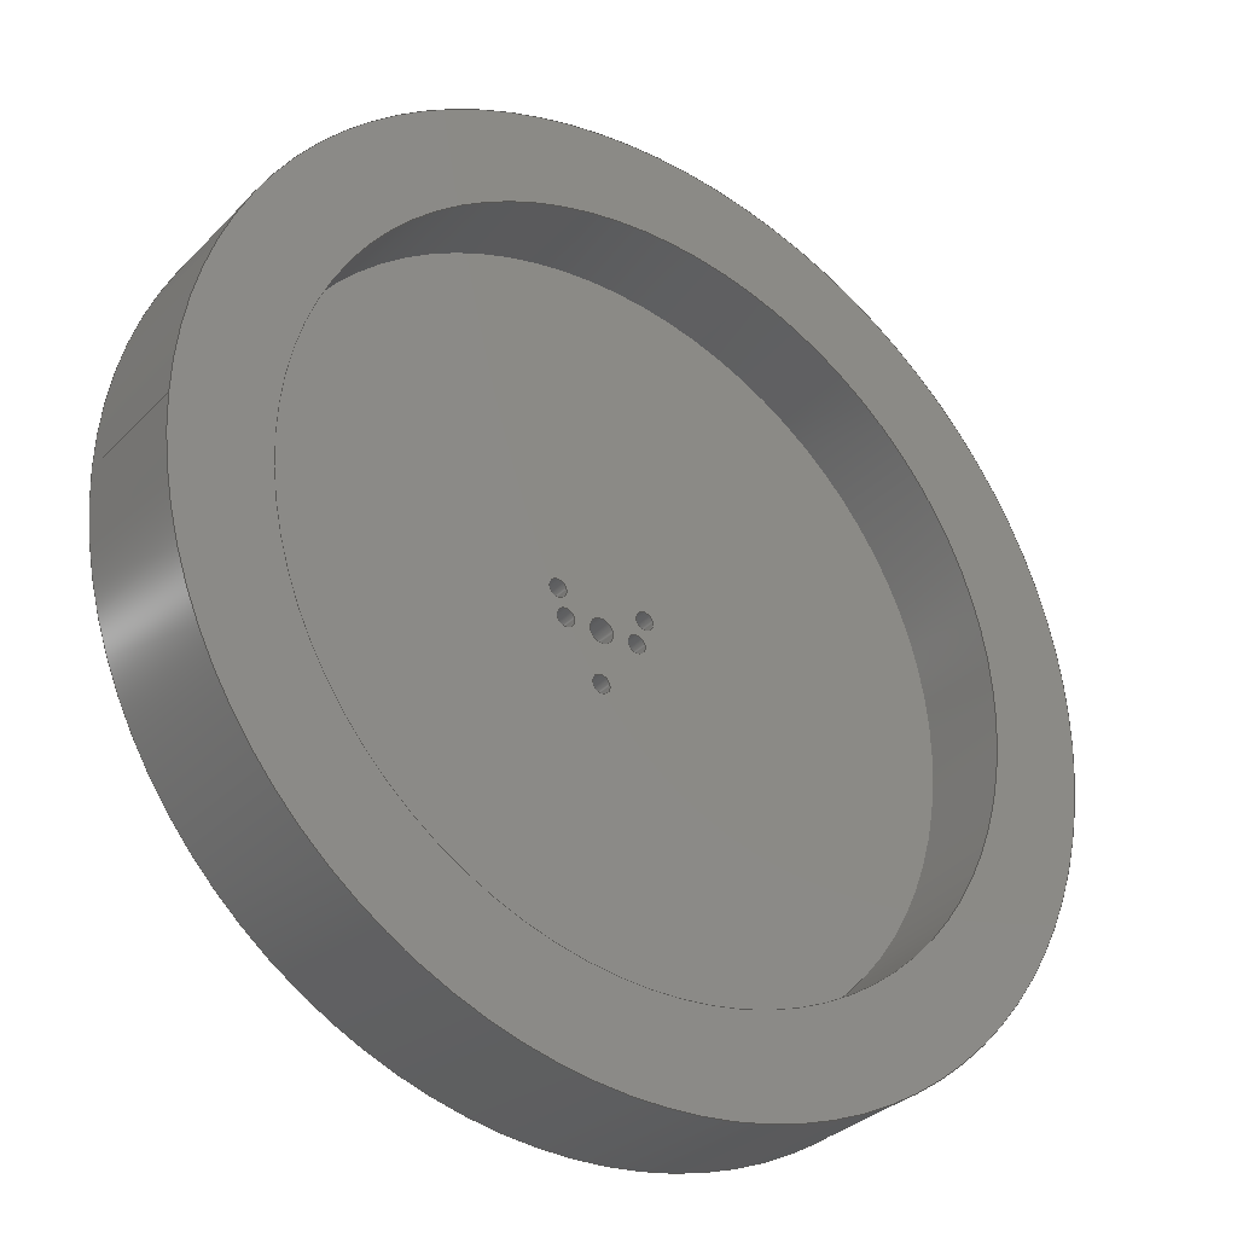
<metadata>
{"format":"step","ext":"step","renderer":"f3d","projection":"perspective","resolution":1024,"background":"white","views":[{"elev":-32.0,"azim":-35.9,"up":"+Z"}]}
</metadata>
<code>
ISO-10303-21;
DATA;
#1=MECHANICAL_DESIGN_GEOMETRIC_PRESENTATION_REPRESENTATION('',(#4),#462);
#2=SHAPE_REPRESENTATION_RELATIONSHIP('SRR','None',#469,#3);
#3=ADVANCED_BREP_SHAPE_REPRESENTATION('',(#5),#461);
#4=STYLED_ITEM('',(#478),#5);
#5=MANIFOLD_SOLID_BREP('Solid1',#246);
#6=FACE_BOUND('',#41,.T.);
#7=FACE_BOUND('',#42,.T.);
#8=FACE_BOUND('',#43,.T.);
#9=FACE_BOUND('',#44,.T.);
#10=FACE_BOUND('',#45,.T.);
#11=FACE_BOUND('',#46,.T.);
#12=FACE_BOUND('',#48,.T.);
#13=FACE_BOUND('',#49,.T.);
#14=FACE_BOUND('',#50,.T.);
#15=FACE_BOUND('',#51,.T.);
#16=FACE_BOUND('',#52,.T.);
#17=FACE_BOUND('',#53,.T.);
#18=FACE_BOUND('',#56,.T.);
#19=PLANE('',#295);
#20=PLANE('',#296);
#21=PLANE('',#302);
#22=FACE_OUTER_BOUND('',#33,.T.);
#23=FACE_OUTER_BOUND('',#34,.T.);
#24=FACE_OUTER_BOUND('',#35,.T.);
#25=FACE_OUTER_BOUND('',#36,.T.);
#26=FACE_OUTER_BOUND('',#37,.T.);
#27=FACE_OUTER_BOUND('',#38,.T.);
#28=FACE_OUTER_BOUND('',#39,.T.);
#29=FACE_OUTER_BOUND('',#40,.T.);
#30=FACE_OUTER_BOUND('',#47,.T.);
#31=FACE_OUTER_BOUND('',#54,.T.);
#32=FACE_OUTER_BOUND('',#55,.T.);
#33=EDGE_LOOP('',(#159,#160,#161,#162,#163));
#34=EDGE_LOOP('',(#164,#165,#166,#167,#168));
#35=EDGE_LOOP('',(#169,#170,#171,#172,#173));
#36=EDGE_LOOP('',(#174,#175,#176,#177,#178));
#37=EDGE_LOOP('',(#179,#180,#181,#182,#183));
#38=EDGE_LOOP('',(#184,#185,#186,#187,#188));
#39=EDGE_LOOP('',(#189,#190,#191,#192,#193,#194));
#40=EDGE_LOOP('',(#195,#196));
#41=EDGE_LOOP('',(#197));
#42=EDGE_LOOP('',(#198));
#43=EDGE_LOOP('',(#199));
#44=EDGE_LOOP('',(#200));
#45=EDGE_LOOP('',(#201));
#46=EDGE_LOOP('',(#202));
#47=EDGE_LOOP('',(#203,#204));
#48=EDGE_LOOP('',(#205,#206));
#49=EDGE_LOOP('',(#207,#208));
#50=EDGE_LOOP('',(#209,#210));
#51=EDGE_LOOP('',(#211,#212));
#52=EDGE_LOOP('',(#213,#214));
#53=EDGE_LOOP('',(#215,#216));
#54=EDGE_LOOP('',(#217,#218,#219,#220,#221,#222));
#55=EDGE_LOOP('',(#223,#224));
#56=EDGE_LOOP('',(#225,#226));
#57=LINE('',#394,#65);
#58=LINE('',#402,#66);
#59=LINE('',#410,#67);
#60=LINE('',#418,#68);
#61=LINE('',#426,#69);
#62=LINE('',#434,#70);
#63=LINE('',#441,#71);
#64=LINE('',#457,#72);
#65=VECTOR('',#311,1.5);
#66=VECTOR('',#320,1.5);
#67=VECTOR('',#329,1.5);
#68=VECTOR('',#338,1.5);
#69=VECTOR('',#347,1.5);
#70=VECTOR('',#356,2);
#71=VECTOR('',#363,60);
#72=VECTOR('',#384,75);
#73=CIRCLE('',#267,1.5);
#74=CIRCLE('',#268,1.5);
#75=CIRCLE('',#269,1.5);
#76=CIRCLE('',#271,1.5);
#77=CIRCLE('',#272,1.5);
#78=CIRCLE('',#273,1.5);
#79=CIRCLE('',#275,1.5);
#80=CIRCLE('',#276,1.5);
#81=CIRCLE('',#277,1.5);
#82=CIRCLE('',#279,1.5);
#83=CIRCLE('',#280,1.5);
#84=CIRCLE('',#281,1.5);
#85=CIRCLE('',#283,1.5);
#86=CIRCLE('',#284,1.5);
#87=CIRCLE('',#285,1.5);
#88=CIRCLE('',#287,2);
#89=CIRCLE('',#288,2);
#90=CIRCLE('',#289,2);
#91=CIRCLE('',#291,60);
#92=CIRCLE('',#292,60);
#93=CIRCLE('',#293,60);
#94=CIRCLE('',#294,60);
#95=CIRCLE('',#297,75);
#96=CIRCLE('',#298,75);
#97=CIRCLE('',#300,75);
#98=CIRCLE('',#301,75);
#99=VERTEX_POINT('',#389);
#100=VERTEX_POINT('',#390);
#101=VERTEX_POINT('',#393);
#102=VERTEX_POINT('',#397);
#103=VERTEX_POINT('',#398);
#104=VERTEX_POINT('',#401);
#105=VERTEX_POINT('',#405);
#106=VERTEX_POINT('',#406);
#107=VERTEX_POINT('',#409);
#108=VERTEX_POINT('',#413);
#109=VERTEX_POINT('',#414);
#110=VERTEX_POINT('',#417);
#111=VERTEX_POINT('',#421);
#112=VERTEX_POINT('',#422);
#113=VERTEX_POINT('',#425);
#114=VERTEX_POINT('',#429);
#115=VERTEX_POINT('',#430);
#116=VERTEX_POINT('',#433);
#117=VERTEX_POINT('',#437);
#118=VERTEX_POINT('',#438);
#119=VERTEX_POINT('',#440);
#120=VERTEX_POINT('',#442);
#121=VERTEX_POINT('',#448);
#122=VERTEX_POINT('',#449);
#123=VERTEX_POINT('',#453);
#124=VERTEX_POINT('',#454);
#125=EDGE_CURVE('',#99,#100,#73,.T.);
#126=EDGE_CURVE('',#100,#99,#74,.T.);
#127=EDGE_CURVE('',#100,#101,#57,.T.);
#128=EDGE_CURVE('',#101,#101,#75,.T.);
#129=EDGE_CURVE('',#102,#103,#76,.T.);
#130=EDGE_CURVE('',#103,#102,#77,.T.);
#131=EDGE_CURVE('',#103,#104,#58,.T.);
#132=EDGE_CURVE('',#104,#104,#78,.T.);
#133=EDGE_CURVE('',#105,#106,#79,.T.);
#134=EDGE_CURVE('',#106,#105,#80,.T.);
#135=EDGE_CURVE('',#106,#107,#59,.T.);
#136=EDGE_CURVE('',#107,#107,#81,.T.);
#137=EDGE_CURVE('',#108,#109,#82,.T.);
#138=EDGE_CURVE('',#109,#108,#83,.T.);
#139=EDGE_CURVE('',#109,#110,#60,.T.);
#140=EDGE_CURVE('',#110,#110,#84,.T.);
#141=EDGE_CURVE('',#111,#112,#85,.T.);
#142=EDGE_CURVE('',#112,#111,#86,.T.);
#143=EDGE_CURVE('',#112,#113,#61,.T.);
#144=EDGE_CURVE('',#113,#113,#87,.T.);
#145=EDGE_CURVE('',#114,#115,#88,.T.);
#146=EDGE_CURVE('',#115,#114,#89,.T.);
#147=EDGE_CURVE('',#115,#116,#62,.T.);
#148=EDGE_CURVE('',#116,#116,#90,.T.);
#149=EDGE_CURVE('',#117,#118,#91,.T.);
#150=EDGE_CURVE('',#118,#119,#63,.T.);
#151=EDGE_CURVE('',#120,#119,#92,.T.);
#152=EDGE_CURVE('',#119,#120,#93,.T.);
#153=EDGE_CURVE('',#118,#117,#94,.T.);
#154=EDGE_CURVE('',#121,#122,#95,.T.);
#155=EDGE_CURVE('',#122,#121,#96,.T.);
#156=EDGE_CURVE('',#123,#124,#97,.T.);
#157=EDGE_CURVE('',#124,#123,#98,.T.);
#158=EDGE_CURVE('',#124,#122,#64,.T.);
#159=ORIENTED_EDGE('',*,*,#125,.F.);
#160=ORIENTED_EDGE('',*,*,#126,.F.);
#161=ORIENTED_EDGE('',*,*,#127,.T.);
#162=ORIENTED_EDGE('',*,*,#128,.F.);
#163=ORIENTED_EDGE('',*,*,#127,.F.);
#164=ORIENTED_EDGE('',*,*,#129,.F.);
#165=ORIENTED_EDGE('',*,*,#130,.F.);
#166=ORIENTED_EDGE('',*,*,#131,.T.);
#167=ORIENTED_EDGE('',*,*,#132,.F.);
#168=ORIENTED_EDGE('',*,*,#131,.F.);
#169=ORIENTED_EDGE('',*,*,#133,.F.);
#170=ORIENTED_EDGE('',*,*,#134,.F.);
#171=ORIENTED_EDGE('',*,*,#135,.T.);
#172=ORIENTED_EDGE('',*,*,#136,.F.);
#173=ORIENTED_EDGE('',*,*,#135,.F.);
#174=ORIENTED_EDGE('',*,*,#137,.F.);
#175=ORIENTED_EDGE('',*,*,#138,.F.);
#176=ORIENTED_EDGE('',*,*,#139,.T.);
#177=ORIENTED_EDGE('',*,*,#140,.F.);
#178=ORIENTED_EDGE('',*,*,#139,.F.);
#179=ORIENTED_EDGE('',*,*,#141,.F.);
#180=ORIENTED_EDGE('',*,*,#142,.F.);
#181=ORIENTED_EDGE('',*,*,#143,.T.);
#182=ORIENTED_EDGE('',*,*,#144,.F.);
#183=ORIENTED_EDGE('',*,*,#143,.F.);
#184=ORIENTED_EDGE('',*,*,#145,.F.);
#185=ORIENTED_EDGE('',*,*,#146,.F.);
#186=ORIENTED_EDGE('',*,*,#147,.T.);
#187=ORIENTED_EDGE('',*,*,#148,.F.);
#188=ORIENTED_EDGE('',*,*,#147,.F.);
#189=ORIENTED_EDGE('',*,*,#149,.T.);
#190=ORIENTED_EDGE('',*,*,#150,.T.);
#191=ORIENTED_EDGE('',*,*,#151,.F.);
#192=ORIENTED_EDGE('',*,*,#152,.F.);
#193=ORIENTED_EDGE('',*,*,#150,.F.);
#194=ORIENTED_EDGE('',*,*,#153,.T.);
#195=ORIENTED_EDGE('',*,*,#151,.T.);
#196=ORIENTED_EDGE('',*,*,#152,.T.);
#197=ORIENTED_EDGE('',*,*,#128,.T.);
#198=ORIENTED_EDGE('',*,*,#132,.T.);
#199=ORIENTED_EDGE('',*,*,#136,.T.);
#200=ORIENTED_EDGE('',*,*,#140,.T.);
#201=ORIENTED_EDGE('',*,*,#144,.T.);
#202=ORIENTED_EDGE('',*,*,#148,.T.);
#203=ORIENTED_EDGE('',*,*,#154,.F.);
#204=ORIENTED_EDGE('',*,*,#155,.F.);
#205=ORIENTED_EDGE('',*,*,#125,.T.);
#206=ORIENTED_EDGE('',*,*,#126,.T.);
#207=ORIENTED_EDGE('',*,*,#129,.T.);
#208=ORIENTED_EDGE('',*,*,#130,.T.);
#209=ORIENTED_EDGE('',*,*,#133,.T.);
#210=ORIENTED_EDGE('',*,*,#134,.T.);
#211=ORIENTED_EDGE('',*,*,#137,.T.);
#212=ORIENTED_EDGE('',*,*,#138,.T.);
#213=ORIENTED_EDGE('',*,*,#141,.T.);
#214=ORIENTED_EDGE('',*,*,#142,.T.);
#215=ORIENTED_EDGE('',*,*,#145,.T.);
#216=ORIENTED_EDGE('',*,*,#146,.T.);
#217=ORIENTED_EDGE('',*,*,#156,.F.);
#218=ORIENTED_EDGE('',*,*,#157,.F.);
#219=ORIENTED_EDGE('',*,*,#158,.T.);
#220=ORIENTED_EDGE('',*,*,#155,.T.);
#221=ORIENTED_EDGE('',*,*,#154,.T.);
#222=ORIENTED_EDGE('',*,*,#158,.F.);
#223=ORIENTED_EDGE('',*,*,#156,.T.);
#224=ORIENTED_EDGE('',*,*,#157,.T.);
#225=ORIENTED_EDGE('',*,*,#149,.F.);
#226=ORIENTED_EDGE('',*,*,#153,.F.);
#227=CYLINDRICAL_SURFACE('',#266,1.5);
#228=CYLINDRICAL_SURFACE('',#270,1.5);
#229=CYLINDRICAL_SURFACE('',#274,1.5);
#230=CYLINDRICAL_SURFACE('',#278,1.5);
#231=CYLINDRICAL_SURFACE('',#282,1.5);
#232=CYLINDRICAL_SURFACE('',#286,2);
#233=CYLINDRICAL_SURFACE('',#290,60);
#234=CYLINDRICAL_SURFACE('',#299,75);
#235=ADVANCED_FACE('',(#22),#227,.F.);
#236=ADVANCED_FACE('',(#23),#228,.F.);
#237=ADVANCED_FACE('',(#24),#229,.F.);
#238=ADVANCED_FACE('',(#25),#230,.F.);
#239=ADVANCED_FACE('',(#26),#231,.F.);
#240=ADVANCED_FACE('',(#27),#232,.F.);
#241=ADVANCED_FACE('',(#28),#233,.F.);
#242=ADVANCED_FACE('',(#29,#6,#7,#8,#9,#10,#11),#19,.T.);
#243=ADVANCED_FACE('',(#30,#12,#13,#14,#15,#16,#17),#20,.T.);
#244=ADVANCED_FACE('',(#31),#234,.T.);
#245=ADVANCED_FACE('',(#32,#18),#21,.T.);
#246=CLOSED_SHELL('',(#235,#236,#237,#238,#239,#240,#241,#242,#243,#244,
#245));
#247=DERIVED_UNIT_ELEMENT(#249,1);
#248=DERIVED_UNIT_ELEMENT(#464,3);
#249=(
MASS_UNIT()
NAMED_UNIT(*)
SI_UNIT($,.GRAM.)
);
#250=DERIVED_UNIT((#247,#248));
#251=MEASURE_REPRESENTATION_ITEM('density measure',
POSITIVE_RATIO_MEASURE(8.5),#250);
#252=PROPERTY_DEFINITION_REPRESENTATION(#257,#254);
#253=PROPERTY_DEFINITION_REPRESENTATION(#258,#255);
#254=REPRESENTATION('material name',(#256),#461);
#255=REPRESENTATION('density',(#251),#461);
#256=DESCRIPTIVE_REPRESENTATION_ITEM('Brass, Soft Yellow, Welded',
'Brass, Soft Yellow, Welded');
#257=PROPERTY_DEFINITION('material property','material name',#471);
#258=PROPERTY_DEFINITION('material property','density of part',#471);
#259=DATE_TIME_ROLE('creation_date');
#260=APPLIED_DATE_AND_TIME_ASSIGNMENT(#261,#259,(#471));
#261=DATE_AND_TIME(#262,#263);
#262=CALENDAR_DATE(2020,18,2);
#263=LOCAL_TIME(6,50,29,#264);
#264=COORDINATED_UNIVERSAL_TIME_OFFSET(0,0,.BEHIND.);
#265=AXIS2_PLACEMENT_3D('placement',#387,#303,#304);
#266=AXIS2_PLACEMENT_3D('',#388,#305,#306);
#267=AXIS2_PLACEMENT_3D('',#391,#307,#308);
#268=AXIS2_PLACEMENT_3D('',#392,#309,#310);
#269=AXIS2_PLACEMENT_3D('',#395,#312,#313);
#270=AXIS2_PLACEMENT_3D('',#396,#314,#315);
#271=AXIS2_PLACEMENT_3D('',#399,#316,#317);
#272=AXIS2_PLACEMENT_3D('',#400,#318,#319);
#273=AXIS2_PLACEMENT_3D('',#403,#321,#322);
#274=AXIS2_PLACEMENT_3D('',#404,#323,#324);
#275=AXIS2_PLACEMENT_3D('',#407,#325,#326);
#276=AXIS2_PLACEMENT_3D('',#408,#327,#328);
#277=AXIS2_PLACEMENT_3D('',#411,#330,#331);
#278=AXIS2_PLACEMENT_3D('',#412,#332,#333);
#279=AXIS2_PLACEMENT_3D('',#415,#334,#335);
#280=AXIS2_PLACEMENT_3D('',#416,#336,#337);
#281=AXIS2_PLACEMENT_3D('',#419,#339,#340);
#282=AXIS2_PLACEMENT_3D('',#420,#341,#342);
#283=AXIS2_PLACEMENT_3D('',#423,#343,#344);
#284=AXIS2_PLACEMENT_3D('',#424,#345,#346);
#285=AXIS2_PLACEMENT_3D('',#427,#348,#349);
#286=AXIS2_PLACEMENT_3D('',#428,#350,#351);
#287=AXIS2_PLACEMENT_3D('',#431,#352,#353);
#288=AXIS2_PLACEMENT_3D('',#432,#354,#355);
#289=AXIS2_PLACEMENT_3D('',#435,#357,#358);
#290=AXIS2_PLACEMENT_3D('',#436,#359,#360);
#291=AXIS2_PLACEMENT_3D('',#439,#361,#362);
#292=AXIS2_PLACEMENT_3D('',#443,#364,#365);
#293=AXIS2_PLACEMENT_3D('',#444,#366,#367);
#294=AXIS2_PLACEMENT_3D('',#445,#368,#369);
#295=AXIS2_PLACEMENT_3D('',#446,#370,#371);
#296=AXIS2_PLACEMENT_3D('',#447,#372,#373);
#297=AXIS2_PLACEMENT_3D('',#450,#374,#375);
#298=AXIS2_PLACEMENT_3D('',#451,#376,#377);
#299=AXIS2_PLACEMENT_3D('',#452,#378,#379);
#300=AXIS2_PLACEMENT_3D('',#455,#380,#381);
#301=AXIS2_PLACEMENT_3D('',#456,#382,#383);
#302=AXIS2_PLACEMENT_3D('',#458,#385,#386);
#303=DIRECTION('axis',(0,0,1));
#304=DIRECTION('refdir',(1,0,0));
#305=DIRECTION('center_axis',(0,1,0));
#306=DIRECTION('ref_axis',(1,0,0));
#307=DIRECTION('center_axis',(0,-1,0));
#308=DIRECTION('ref_axis',(1,0,0));
#309=DIRECTION('center_axis',(0,-1,0));
#310=DIRECTION('ref_axis',(1,0,0));
#311=DIRECTION('',(0,-1,0));
#312=DIRECTION('center_axis',(0,1,0));
#313=DIRECTION('ref_axis',(1,0,0));
#314=DIRECTION('center_axis',(0,1,0));
#315=DIRECTION('ref_axis',(1,0,0));
#316=DIRECTION('center_axis',(0,-1,0));
#317=DIRECTION('ref_axis',(1,0,0));
#318=DIRECTION('center_axis',(0,-1,0));
#319=DIRECTION('ref_axis',(1,0,0));
#320=DIRECTION('',(0,-1,0));
#321=DIRECTION('center_axis',(0,1,0));
#322=DIRECTION('ref_axis',(1,0,0));
#323=DIRECTION('center_axis',(0,1,0));
#324=DIRECTION('ref_axis',(1,0,0));
#325=DIRECTION('center_axis',(0,-1,0));
#326=DIRECTION('ref_axis',(1,0,0));
#327=DIRECTION('center_axis',(0,-1,0));
#328=DIRECTION('ref_axis',(1,0,0));
#329=DIRECTION('',(0,-1,0));
#330=DIRECTION('center_axis',(0,1,0));
#331=DIRECTION('ref_axis',(1,0,0));
#332=DIRECTION('center_axis',(0,1,0));
#333=DIRECTION('ref_axis',(1,0,0));
#334=DIRECTION('center_axis',(0,-1,0));
#335=DIRECTION('ref_axis',(1,0,0));
#336=DIRECTION('center_axis',(0,-1,0));
#337=DIRECTION('ref_axis',(1,0,0));
#338=DIRECTION('',(0,-1,0));
#339=DIRECTION('center_axis',(0,1,0));
#340=DIRECTION('ref_axis',(1,0,0));
#341=DIRECTION('center_axis',(0,1,0));
#342=DIRECTION('ref_axis',(1,0,0));
#343=DIRECTION('center_axis',(0,-1,0));
#344=DIRECTION('ref_axis',(1,0,0));
#345=DIRECTION('center_axis',(0,-1,0));
#346=DIRECTION('ref_axis',(1,0,0));
#347=DIRECTION('',(0,-1,0));
#348=DIRECTION('center_axis',(0,1,0));
#349=DIRECTION('ref_axis',(1,0,0));
#350=DIRECTION('center_axis',(0,-1,0));
#351=DIRECTION('ref_axis',(1,0,0));
#352=DIRECTION('center_axis',(0,-1,0));
#353=DIRECTION('ref_axis',(1,0,0));
#354=DIRECTION('center_axis',(0,-1,0));
#355=DIRECTION('ref_axis',(1,0,0));
#356=DIRECTION('',(0,-1,0));
#357=DIRECTION('center_axis',(0,1,0));
#358=DIRECTION('ref_axis',(1,0,0));
#359=DIRECTION('center_axis',(0,-1,0));
#360=DIRECTION('ref_axis',(1,0,0));
#361=DIRECTION('center_axis',(0,-1,0));
#362=DIRECTION('ref_axis',(1,0,0));
#363=DIRECTION('',(0,1,0));
#364=DIRECTION('center_axis',(0,-1,0));
#365=DIRECTION('ref_axis',(1,0,0));
#366=DIRECTION('center_axis',(0,-1,0));
#367=DIRECTION('ref_axis',(1,0,0));
#368=DIRECTION('center_axis',(0,-1,0));
#369=DIRECTION('ref_axis',(1,0,0));
#370=DIRECTION('center_axis',(0,-1,0));
#371=DIRECTION('ref_axis',(0,0,-1));
#372=DIRECTION('center_axis',(0,1,0));
#373=DIRECTION('ref_axis',(0,0,1));
#374=DIRECTION('center_axis',(0,-1,0));
#375=DIRECTION('ref_axis',(1,0,0));
#376=DIRECTION('center_axis',(0,-1,0));
#377=DIRECTION('ref_axis',(1,0,0));
#378=DIRECTION('center_axis',(0,-1,0));
#379=DIRECTION('ref_axis',(1,0,0));
#380=DIRECTION('center_axis',(0,-1,0));
#381=DIRECTION('ref_axis',(1,0,0));
#382=DIRECTION('center_axis',(0,-1,0));
#383=DIRECTION('ref_axis',(1,0,0));
#384=DIRECTION('',(0,1,0));
#385=DIRECTION('center_axis',(0,-1,0));
#386=DIRECTION('ref_axis',(0,0,-1));
#387=CARTESIAN_POINT('',(0,0,0));
#388=CARTESIAN_POINT('Origin',(-6,-193.1,0));
#389=CARTESIAN_POINT('',(-4.5,20,0));
#390=CARTESIAN_POINT('',(-7.5,20,1.837e-16));
#391=CARTESIAN_POINT('Origin',(-6,20,0));
#392=CARTESIAN_POINT('Origin',(-6,20,0));
#393=CARTESIAN_POINT('',(-7.5,14,1.837e-16));
#394=CARTESIAN_POINT('',(-7.5,-193.1,1.837e-16));
#395=CARTESIAN_POINT('Origin',(-6,14,0));
#396=CARTESIAN_POINT('Origin',(-7.361,-193.1,4.25));
#397=CARTESIAN_POINT('',(-5.861,20,4.25));
#398=CARTESIAN_POINT('',(-8.861,20,4.25));
#399=CARTESIAN_POINT('Origin',(-7.361,20,4.25));
#400=CARTESIAN_POINT('Origin',(-7.361,20,4.25));
#401=CARTESIAN_POINT('',(-8.861,14,4.25));
#402=CARTESIAN_POINT('',(-8.861,-193.1,4.25));
#403=CARTESIAN_POINT('Origin',(-7.361,14,4.25));
#404=CARTESIAN_POINT('Origin',(-1.041e-15,-193.1,
-8.5));
#405=CARTESIAN_POINT('',(1.5,20,-8.5));
#406=CARTESIAN_POINT('',(-1.5,20,-8.5));
#407=CARTESIAN_POINT('Origin',(-1.041e-15,20,-8.5));
#408=CARTESIAN_POINT('Origin',(-1.041e-15,20,-8.5));
#409=CARTESIAN_POINT('',(-1.5,14,-8.5));
#410=CARTESIAN_POINT('',(-1.5,-193.1,-8.5));
#411=CARTESIAN_POINT('Origin',(-1.041e-15,14,-8.5));
#412=CARTESIAN_POINT('Origin',(7.361,-193.1,4.25));
#413=CARTESIAN_POINT('',(8.861,20,4.25));
#414=CARTESIAN_POINT('',(5.861,20,4.25));
#415=CARTESIAN_POINT('Origin',(7.361,20,4.25));
#416=CARTESIAN_POINT('Origin',(7.361,20,4.25));
#417=CARTESIAN_POINT('',(5.861,14,4.25));
#418=CARTESIAN_POINT('',(5.861,-193.1,4.25));
#419=CARTESIAN_POINT('Origin',(7.361,14,4.25));
#420=CARTESIAN_POINT('Origin',(6,-193.1,0));
#421=CARTESIAN_POINT('',(7.5,20,0));
#422=CARTESIAN_POINT('',(4.5,20,1.837e-16));
#423=CARTESIAN_POINT('Origin',(6,20,0));
#424=CARTESIAN_POINT('Origin',(6,20,0));
#425=CARTESIAN_POINT('',(4.5,14,1.837e-16));
#426=CARTESIAN_POINT('',(4.5,-193.1,1.837e-16));
#427=CARTESIAN_POINT('Origin',(6,14,0));
#428=CARTESIAN_POINT('Origin',(0,20,0));
#429=CARTESIAN_POINT('',(2,20,0));
#430=CARTESIAN_POINT('',(-2,20,-2.449e-16));
#431=CARTESIAN_POINT('Origin',(0,20,0));
#432=CARTESIAN_POINT('Origin',(0,20,0));
#433=CARTESIAN_POINT('',(-2,14,2.449e-16));
#434=CARTESIAN_POINT('',(-2,20,-2.449e-16));
#435=CARTESIAN_POINT('Origin',(0,14,0));
#436=CARTESIAN_POINT('Origin',(0,7,0));
#437=CARTESIAN_POINT('',(60,9.861e-30,0));
#438=CARTESIAN_POINT('',(-60,0,-7.348e-15));
#439=CARTESIAN_POINT('Origin',(0,9.861e-30,0));
#440=CARTESIAN_POINT('',(-60,14,-7.348e-15));
#441=CARTESIAN_POINT('',(-60,7,-7.348e-15));
#442=CARTESIAN_POINT('',(60,14,0));
#443=CARTESIAN_POINT('Origin',(0,14,0));
#444=CARTESIAN_POINT('Origin',(0,14,0));
#445=CARTESIAN_POINT('Origin',(0,9.861e-30,0));
#446=CARTESIAN_POINT('Origin',(0,14,0));
#447=CARTESIAN_POINT('Origin',(75,20,0));
#448=CARTESIAN_POINT('',(75,20,0));
#449=CARTESIAN_POINT('',(-75,20,-9.185e-15));
#450=CARTESIAN_POINT('Origin',(0,20,0));
#451=CARTESIAN_POINT('Origin',(0,20,0));
#452=CARTESIAN_POINT('Origin',(0,10,0));
#453=CARTESIAN_POINT('',(75,7.216e-15,0));
#454=CARTESIAN_POINT('',(-75,7.772e-15,-9.185e-15));
#455=CARTESIAN_POINT('Origin',(0,7.216e-15,0));
#456=CARTESIAN_POINT('Origin',(0,7.216e-15,0));
#457=CARTESIAN_POINT('',(-75,10,-9.185e-15));
#458=CARTESIAN_POINT('Origin',(60,9.861e-30,0));
#459=UNCERTAINTY_MEASURE_WITH_UNIT(LENGTH_MEASURE(0.01),#463,
'DISTANCE_ACCURACY_VALUE',
'Maximum model space distance between geometric entities at asserted c
onnectivities');
#460=UNCERTAINTY_MEASURE_WITH_UNIT(LENGTH_MEASURE(0.01),#463,
'DISTANCE_ACCURACY_VALUE',
'Maximum model space distance between geometric entities at asserted c
onnectivities');
#461=(
GEOMETRIC_REPRESENTATION_CONTEXT(3)
GLOBAL_UNCERTAINTY_ASSIGNED_CONTEXT((#459))
GLOBAL_UNIT_ASSIGNED_CONTEXT((#463,#465,#466))
REPRESENTATION_CONTEXT('','3D')
);
#462=(
GEOMETRIC_REPRESENTATION_CONTEXT(3)
GLOBAL_UNCERTAINTY_ASSIGNED_CONTEXT((#460))
GLOBAL_UNIT_ASSIGNED_CONTEXT((#463,#465,#466))
REPRESENTATION_CONTEXT('','3D')
);
#463=(
LENGTH_UNIT()
NAMED_UNIT(*)
SI_UNIT(.MILLI.,.METRE.)
);
#464=(
LENGTH_UNIT()
NAMED_UNIT(*)
SI_UNIT(.CENTI.,.METRE.)
);
#465=(
NAMED_UNIT(*)
PLANE_ANGLE_UNIT()
SI_UNIT($,.RADIAN.)
);
#466=(
NAMED_UNIT(*)
SI_UNIT($,.STERADIAN.)
SOLID_ANGLE_UNIT()
);
#467=SHAPE_DEFINITION_REPRESENTATION(#468,#469);
#468=PRODUCT_DEFINITION_SHAPE('',$,#471);
#469=SHAPE_REPRESENTATION('',(#265),#461);
#470=PRODUCT_DEFINITION_CONTEXT('part definition',#475,'design');
#471=PRODUCT_DEFINITION('Wheel 2','Wheel 2',#472,#470);
#472=PRODUCT_DEFINITION_FORMATION('',$,#477);
#473=PRODUCT_RELATED_PRODUCT_CATEGORY('Wheel 2','Wheel 2',(#477));
#474=APPLICATION_PROTOCOL_DEFINITION('international standard',
'automotive_design',2009,#475);
#475=APPLICATION_CONTEXT(
'Core Data for Automotive Mechanical Design Process');
#476=PRODUCT_CONTEXT('part definition',#475,'mechanical');
#477=PRODUCT('Wheel 2','Wheel 2',$,(#476));
#478=PRESENTATION_STYLE_ASSIGNMENT((#479));
#479=SURFACE_STYLE_USAGE(.BOTH.,#482);
#480=SURFACE_STYLE_RENDERING_WITH_PROPERTIES($,#486,(#481));
#481=SURFACE_STYLE_TRANSPARENT(0);
#482=SURFACE_SIDE_STYLE('',(#483,#480));
#483=SURFACE_STYLE_FILL_AREA(#484);
#484=FILL_AREA_STYLE('',(#485));
#485=FILL_AREA_STYLE_COLOUR('',#486);
#486=COLOUR_RGB('',0.7804,0.5608,0.1098);
ENDSEC;
END-ISO-10303-21;

</code>
